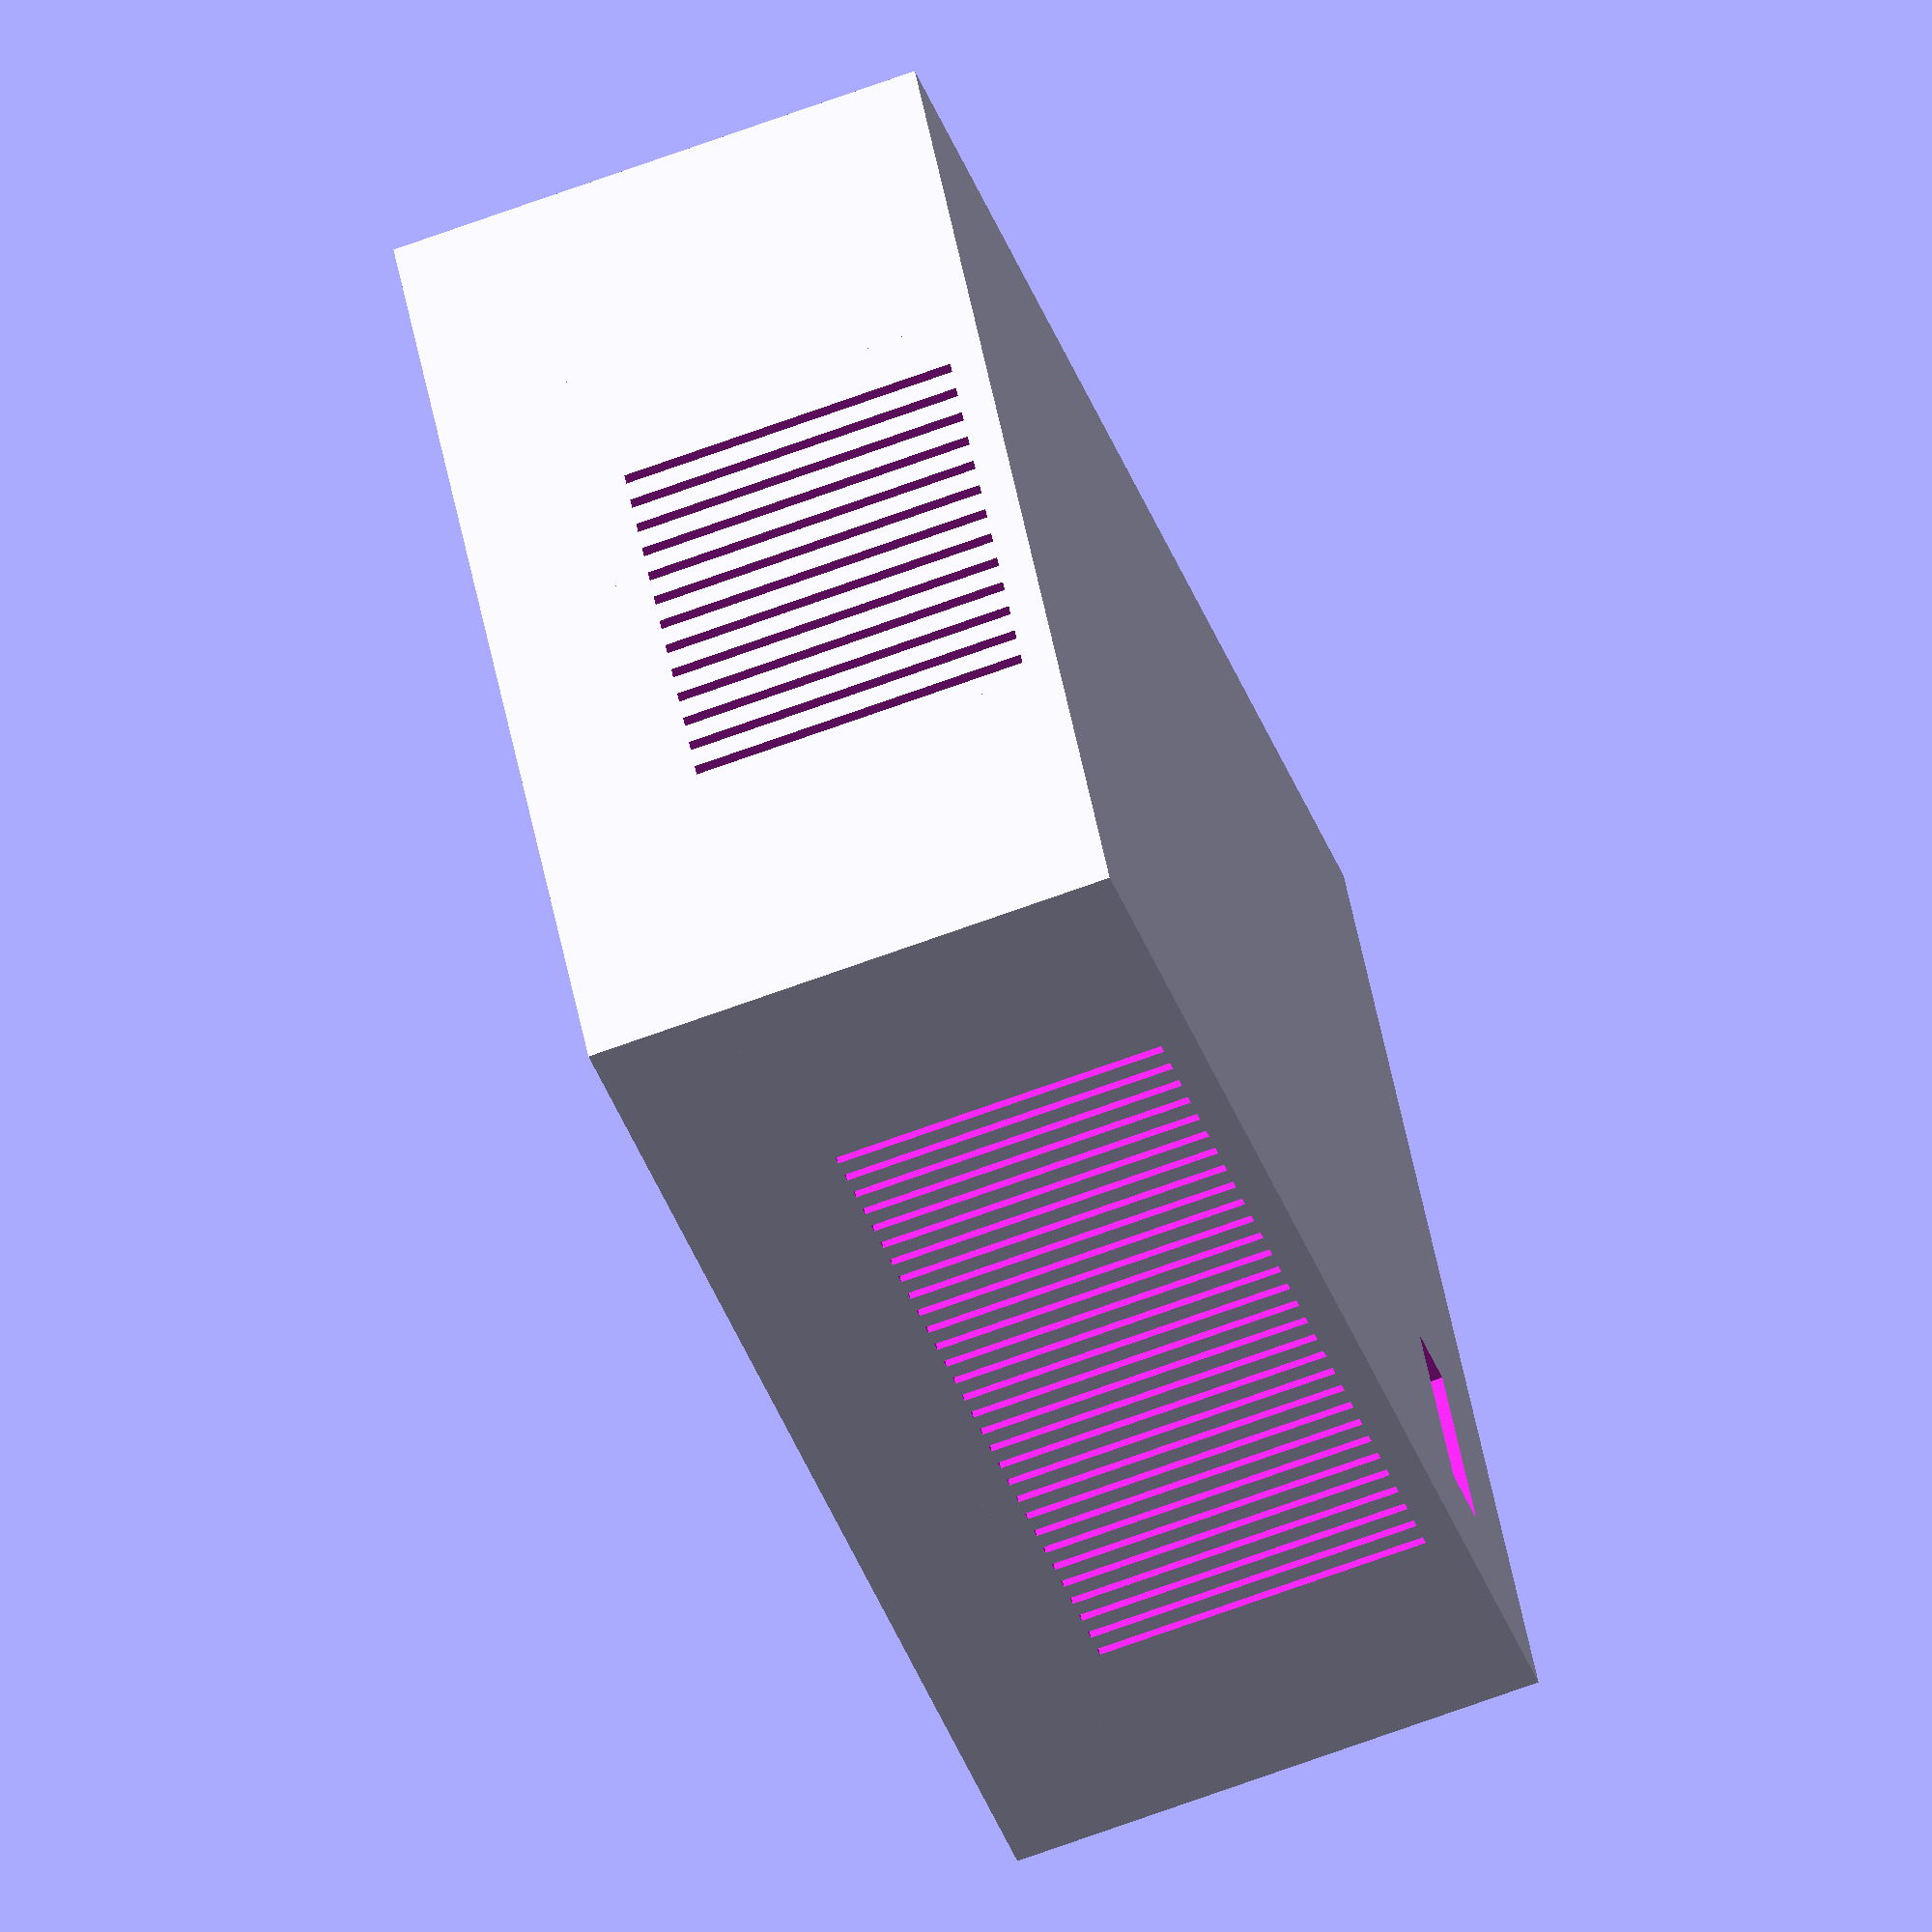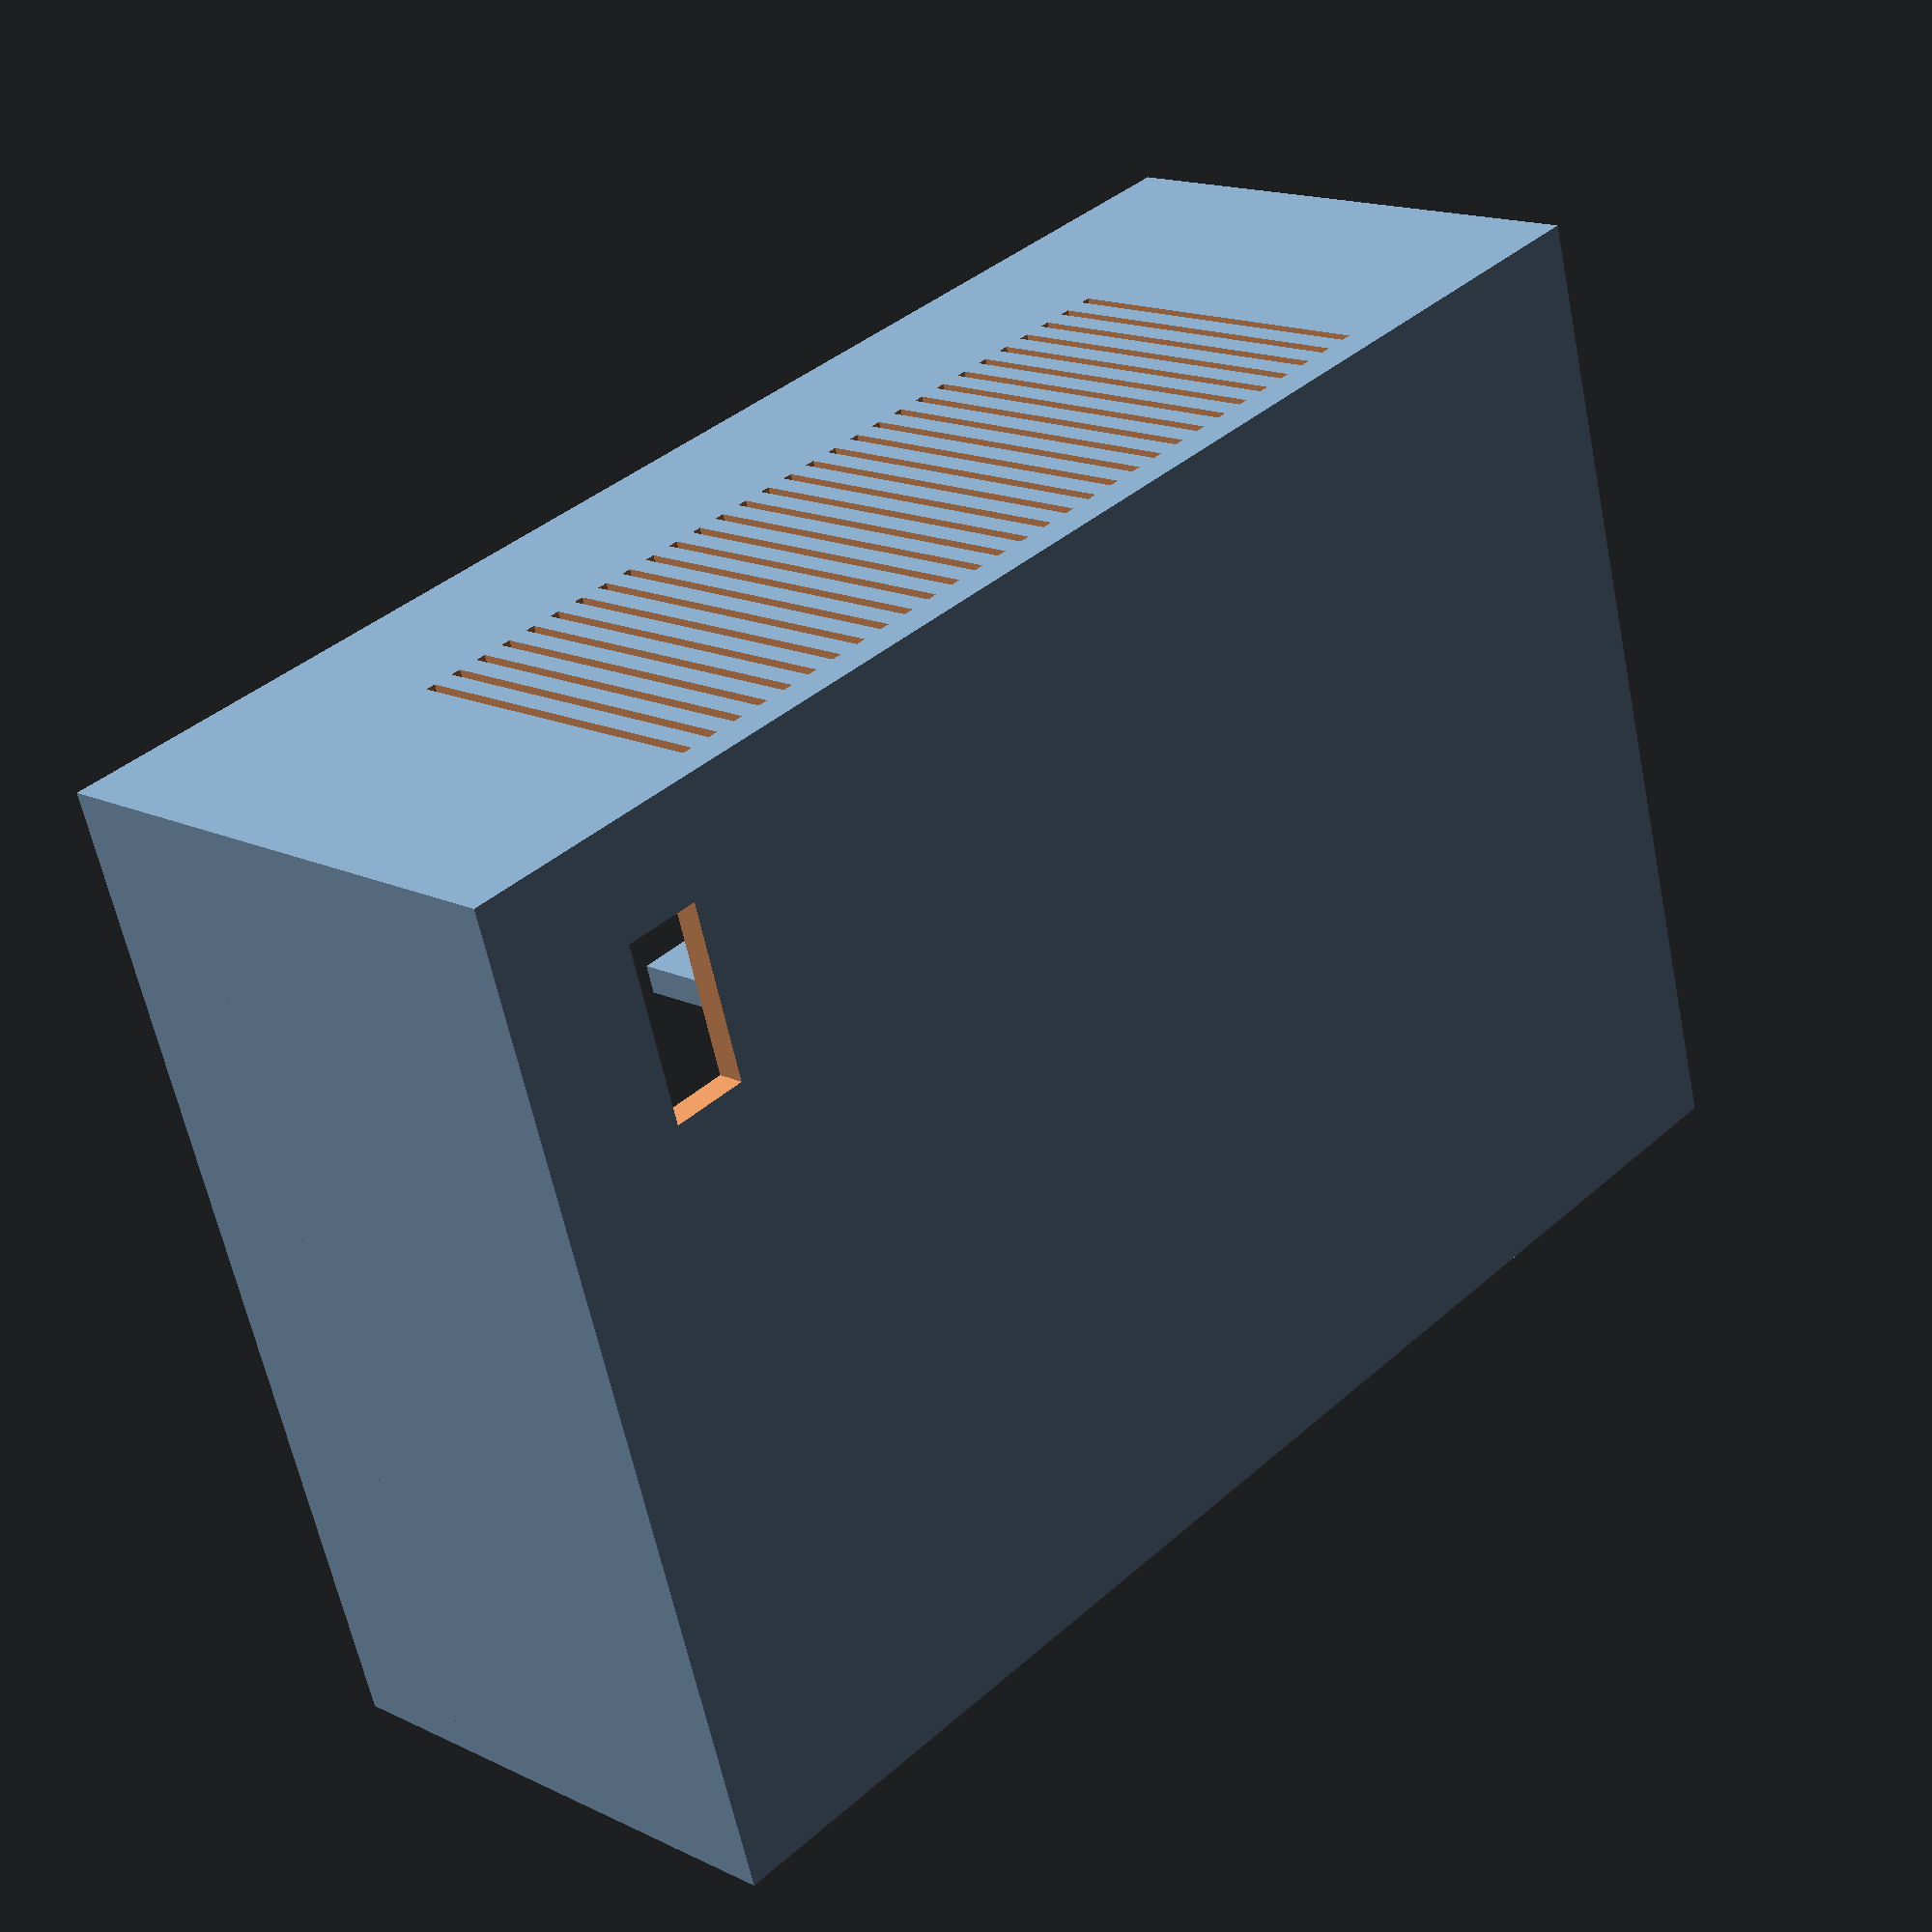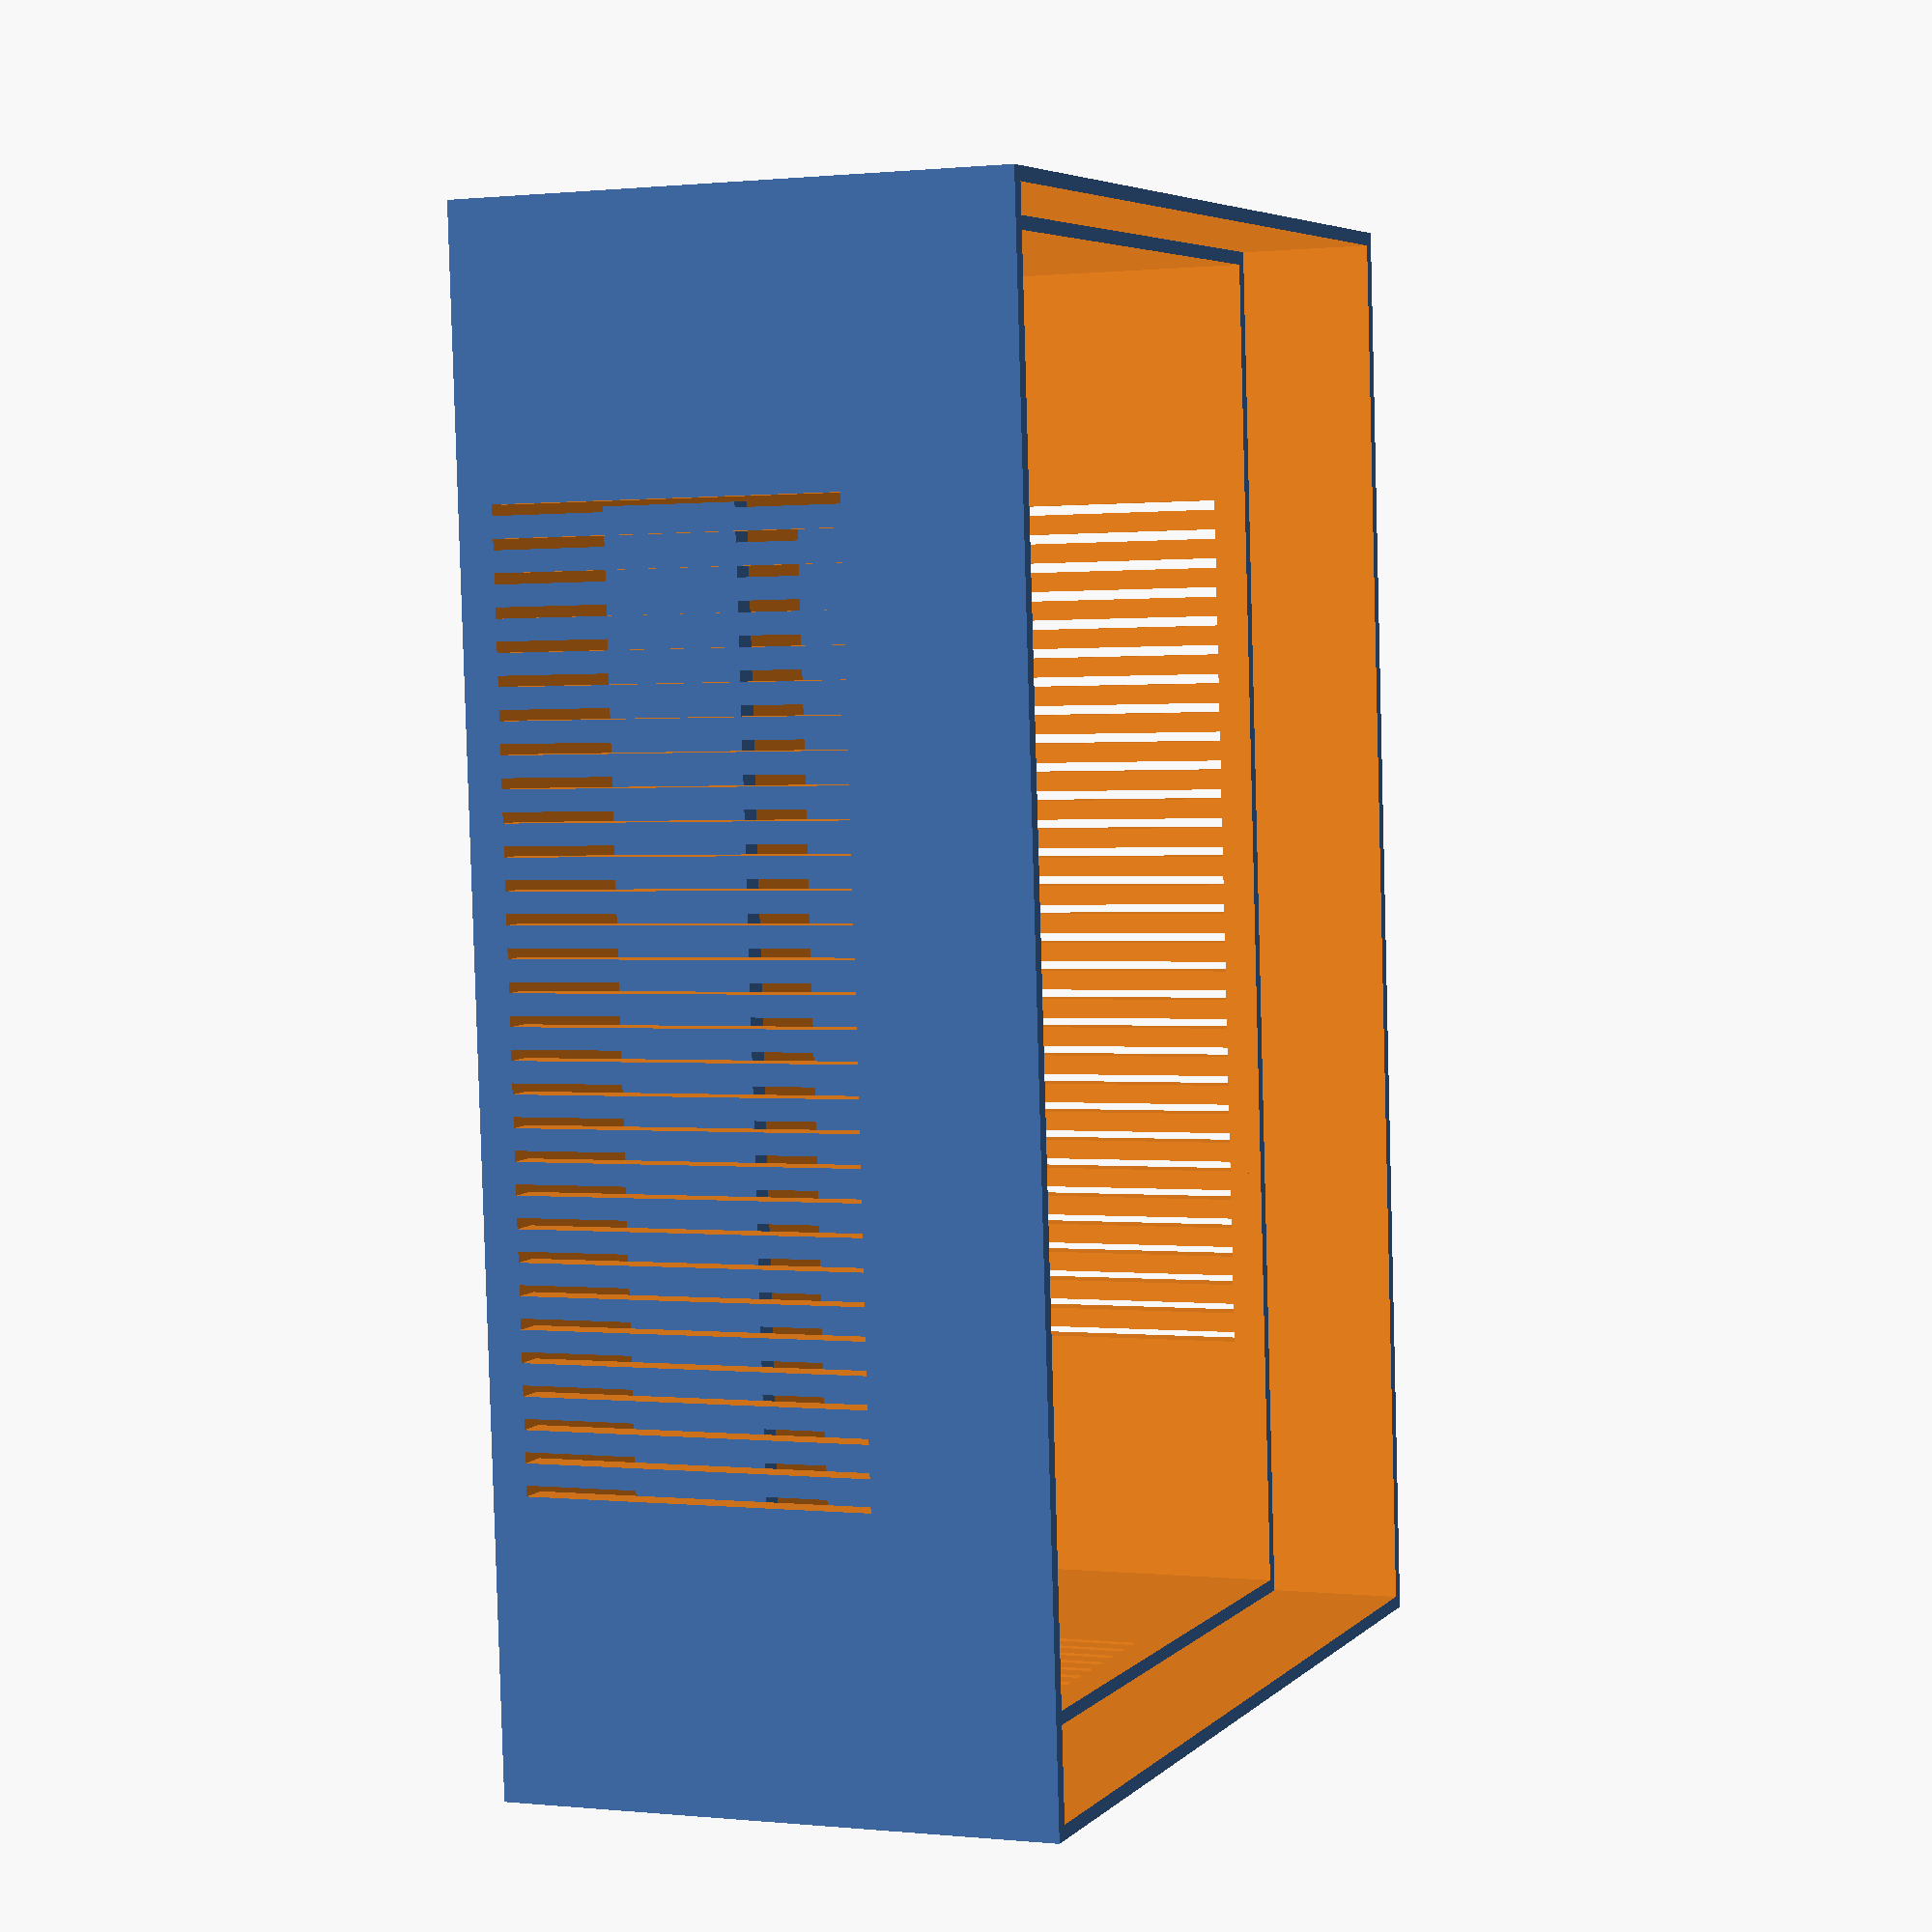
<openscad>
// EcoSense@clock: box, part2 (back)

//color("white")

box_thicknes = 2;
panel_width = 64.897;
panel_height = 96.901;
mount_holes_width = 58.547;
mount_holes_height = 90.170;
mount_hole_diameter = 2.5;
mount_hole_z = 8;

vent_hole_height = 0.75;
vent_hole_width = 25;
vent_hole_pos_h = 20;
vent_hole_count = 25;

box_deep = 30;
box2panel_size = box_thicknes + 3;
box_width = panel_width + 2 * box2panel_size;
box_height = panel_height + 2 * box2panel_size;

mount_pos_w = (panel_width - mount_holes_width) / 2;
mount_pos_h = (panel_height - mount_holes_height) / 2;
echo(mount_pos_w=mount_pos_w);

translate([0,0,0]) {
    difference() {
        
        cube([box_width, box_deep, box_height]);
       
        translate([box_thicknes,box_thicknes,box_thicknes])
            cube([(box_width-box_thicknes*2), box_deep, (box_height-box_thicknes*2)]);
        
    // vent holes
    pos_h = box_height - vent_hole_pos_h;
   echo(pos_h=pos_h);

   echo(s=box_height-((vent_hole_height + vent_hole_height*2)*vent_hole_count));
        
    for(h = [
        vent_hole_pos_h:
        (vent_hole_height + vent_hole_height*2):
        box_height - vent_hole_pos_h
        ]) {
        
        echo(h=h);
        
        translate([
                -1
            ,
                box_deep/2 -            vent_hole_width/2
            ,
                h
            ]) 
                cube([box_width*2, vent_hole_width, vent_hole_height]);
        echo(pos_h=pos_h);
    }
    
    for(h = [
        vent_hole_pos_h+box_thicknes:
        (vent_hole_height + vent_hole_height*2):
        box_width - vent_hole_pos_h-4
        ]) {
        
        translate([
                h-1
            ,
                box_deep/2 -            vent_hole_width/2
            ,
                box_height-box_thicknes*2
            ]) 
                cube([vent_hole_height, vent_hole_width, box_thicknes*3]);
    }
    
        // usb
    translate([
        6 + box_thicknes,
        -1,
        10.3
        ]) {
        cube([13.1, box_thicknes*3, 5.7]);
        }
    
    }
}

difference() {
    translate([0,box_deep,0]) {
        cube([box_width, 10, box_height]);
    }
    translate([box_thicknes/2,box_deep-1,box_thicknes/2]) {
        cube([box_width-box_thicknes, 12, box_height-box_thicknes]);
    }
}

translate([
box_thicknes+vent_hole_pos_h - box_thicknes*2-.5,
box_thicknes,
vent_hole_pos_h
]) {
cube([box_thicknes, box_deep/3, box_height - vent_hole_pos_h]);

}

translate([
box_thicknes+vent_hole_pos_h - box_thicknes*2 + 30+ box_thicknes + 0.5,
box_thicknes,
vent_hole_pos_h
]) {
cube([box_thicknes, box_deep/3, box_height - vent_hole_pos_h]);

}

// mb102 rails
translate([
box_thicknes,
box_thicknes,
box_thicknes + 7// 9.3 - 1.3 - box_thicknes/2
]) {
cube([1, 28, 1]);
cube([50, 1, 1]);
}

translate([
box_thicknes,
box_thicknes,
box_thicknes + 5  //9.3 - 1.3 - box_thicknes/2 - 1.2 - box_thicknes/2
]) {
cube([1, 28, 1]);
cube([50, 1, 1]);
}


echo(version=version());

</openscad>
<views>
elev=34.5 azim=258.7 roll=16.8 proj=o view=solid
elev=320.9 azim=105.8 roll=222.2 proj=p view=wireframe
elev=265.6 azim=68.0 roll=358.4 proj=p view=wireframe
</views>
